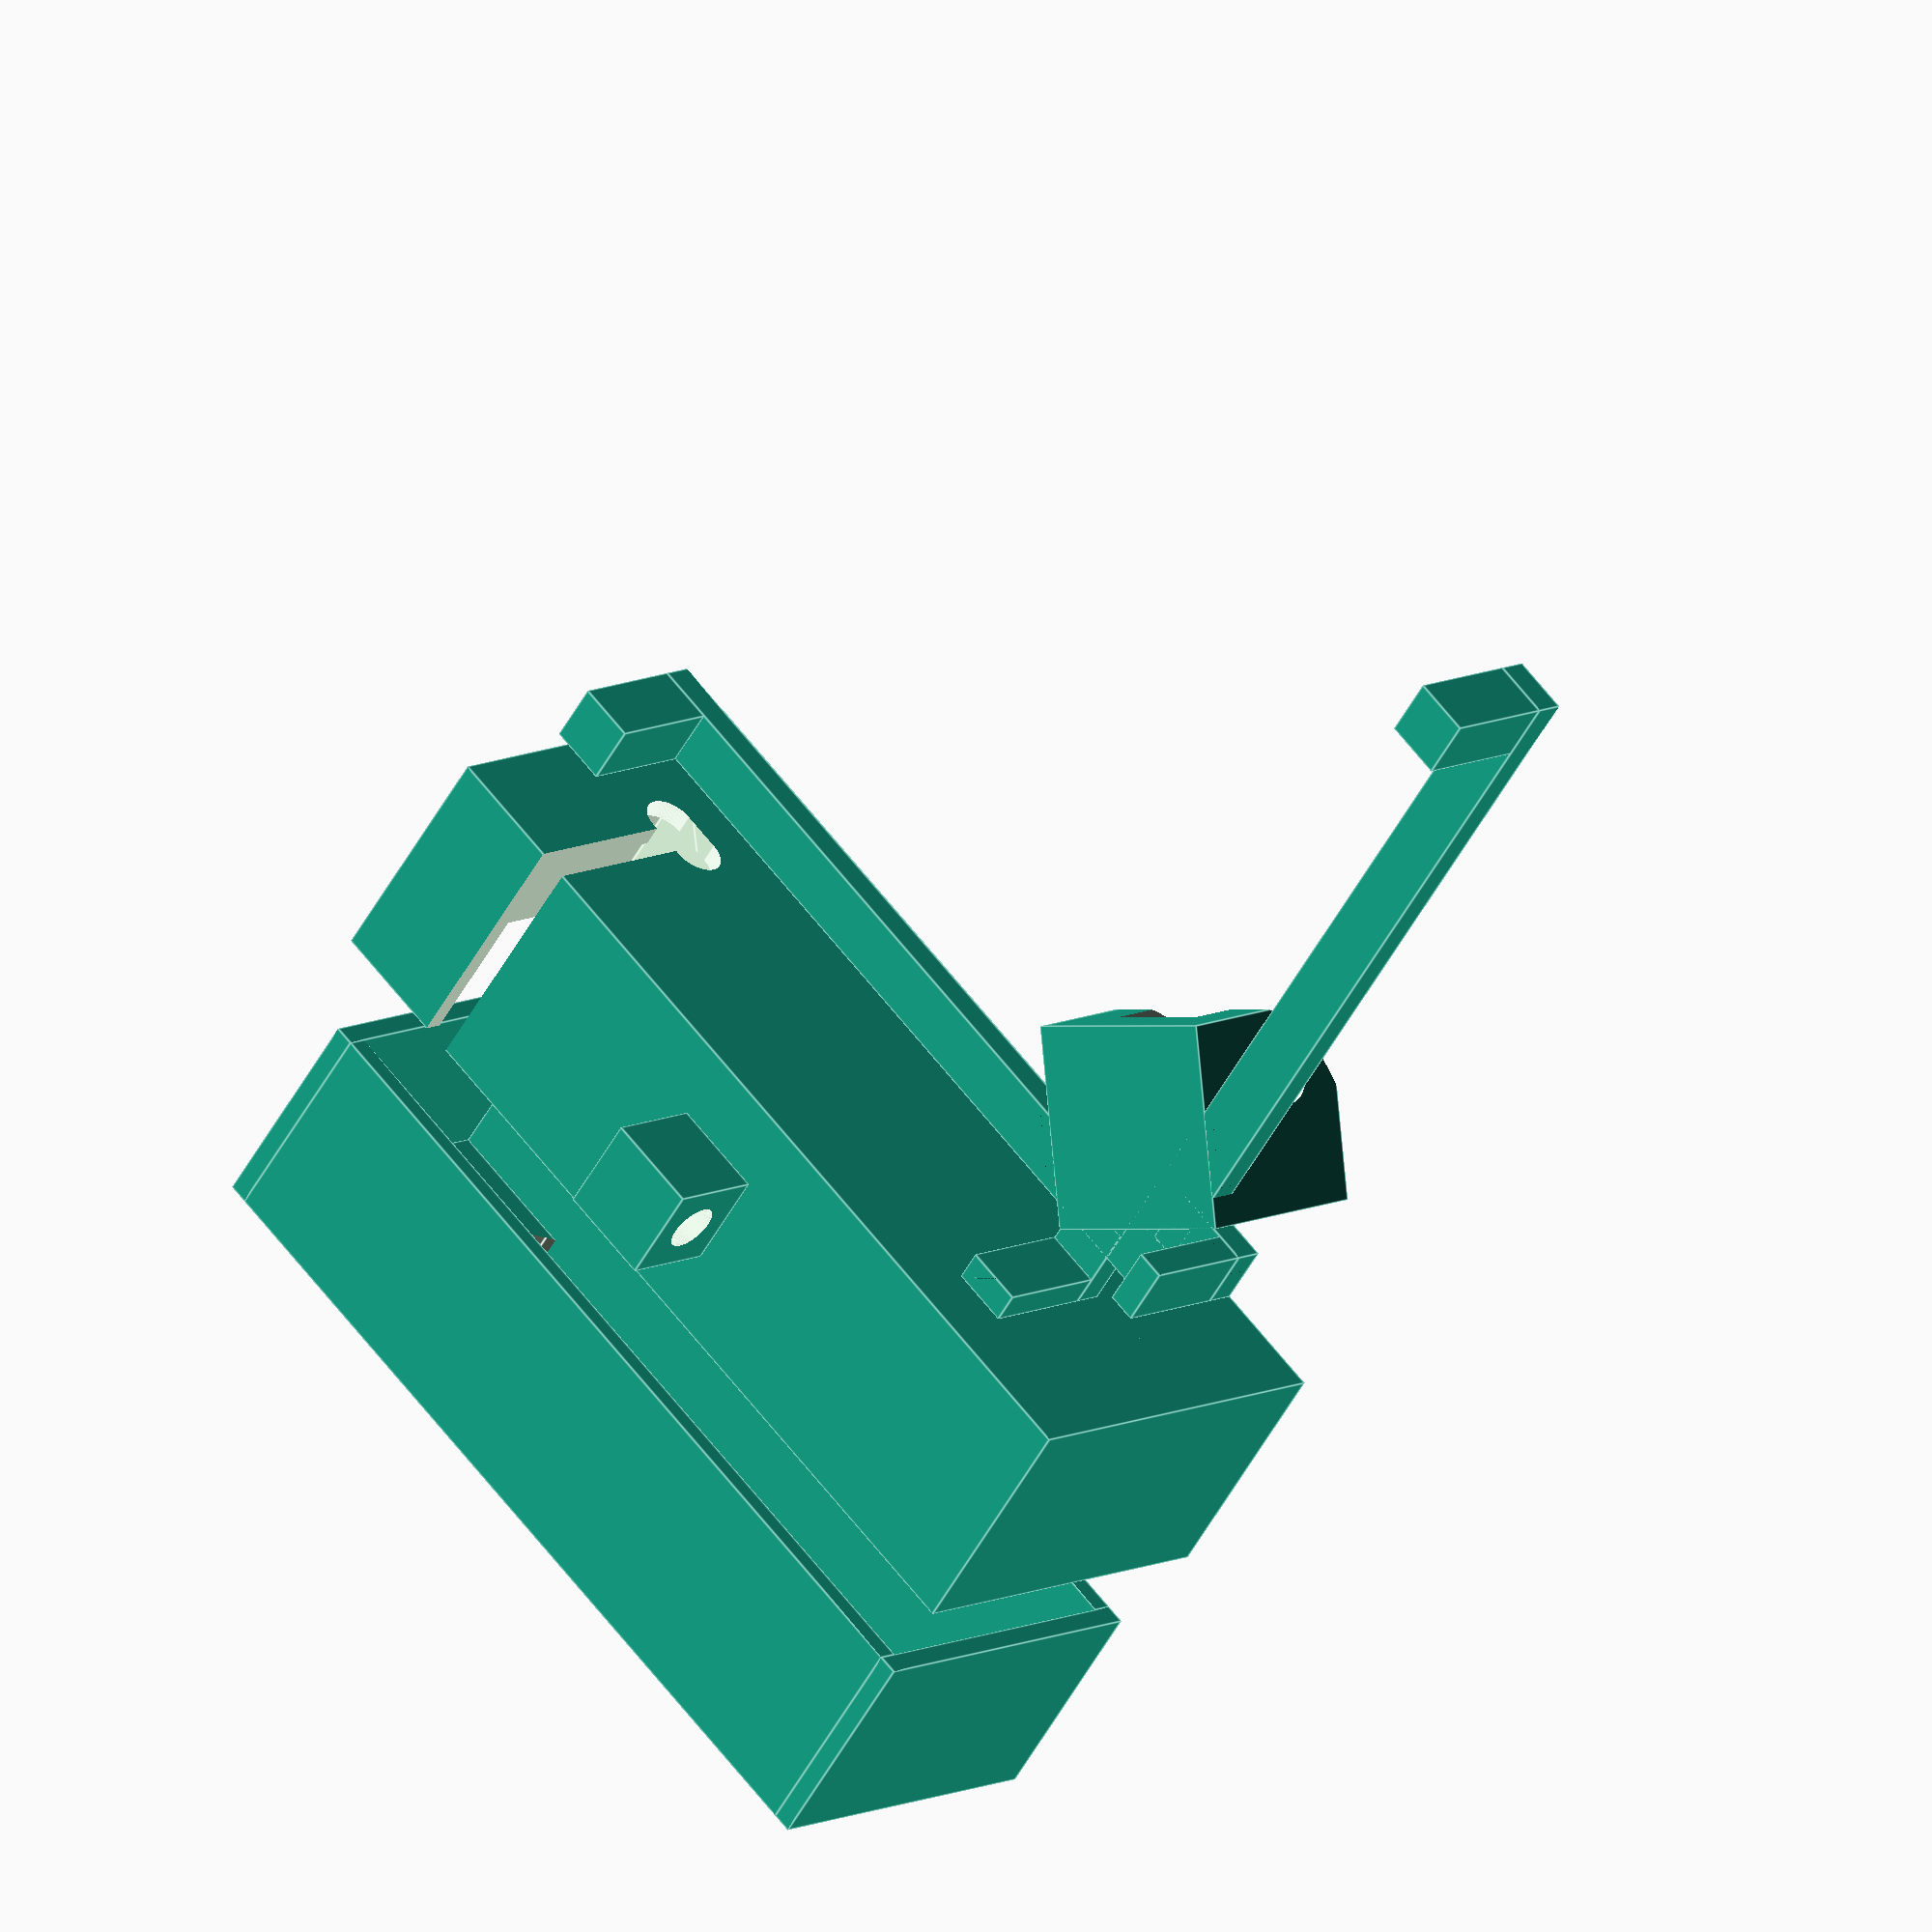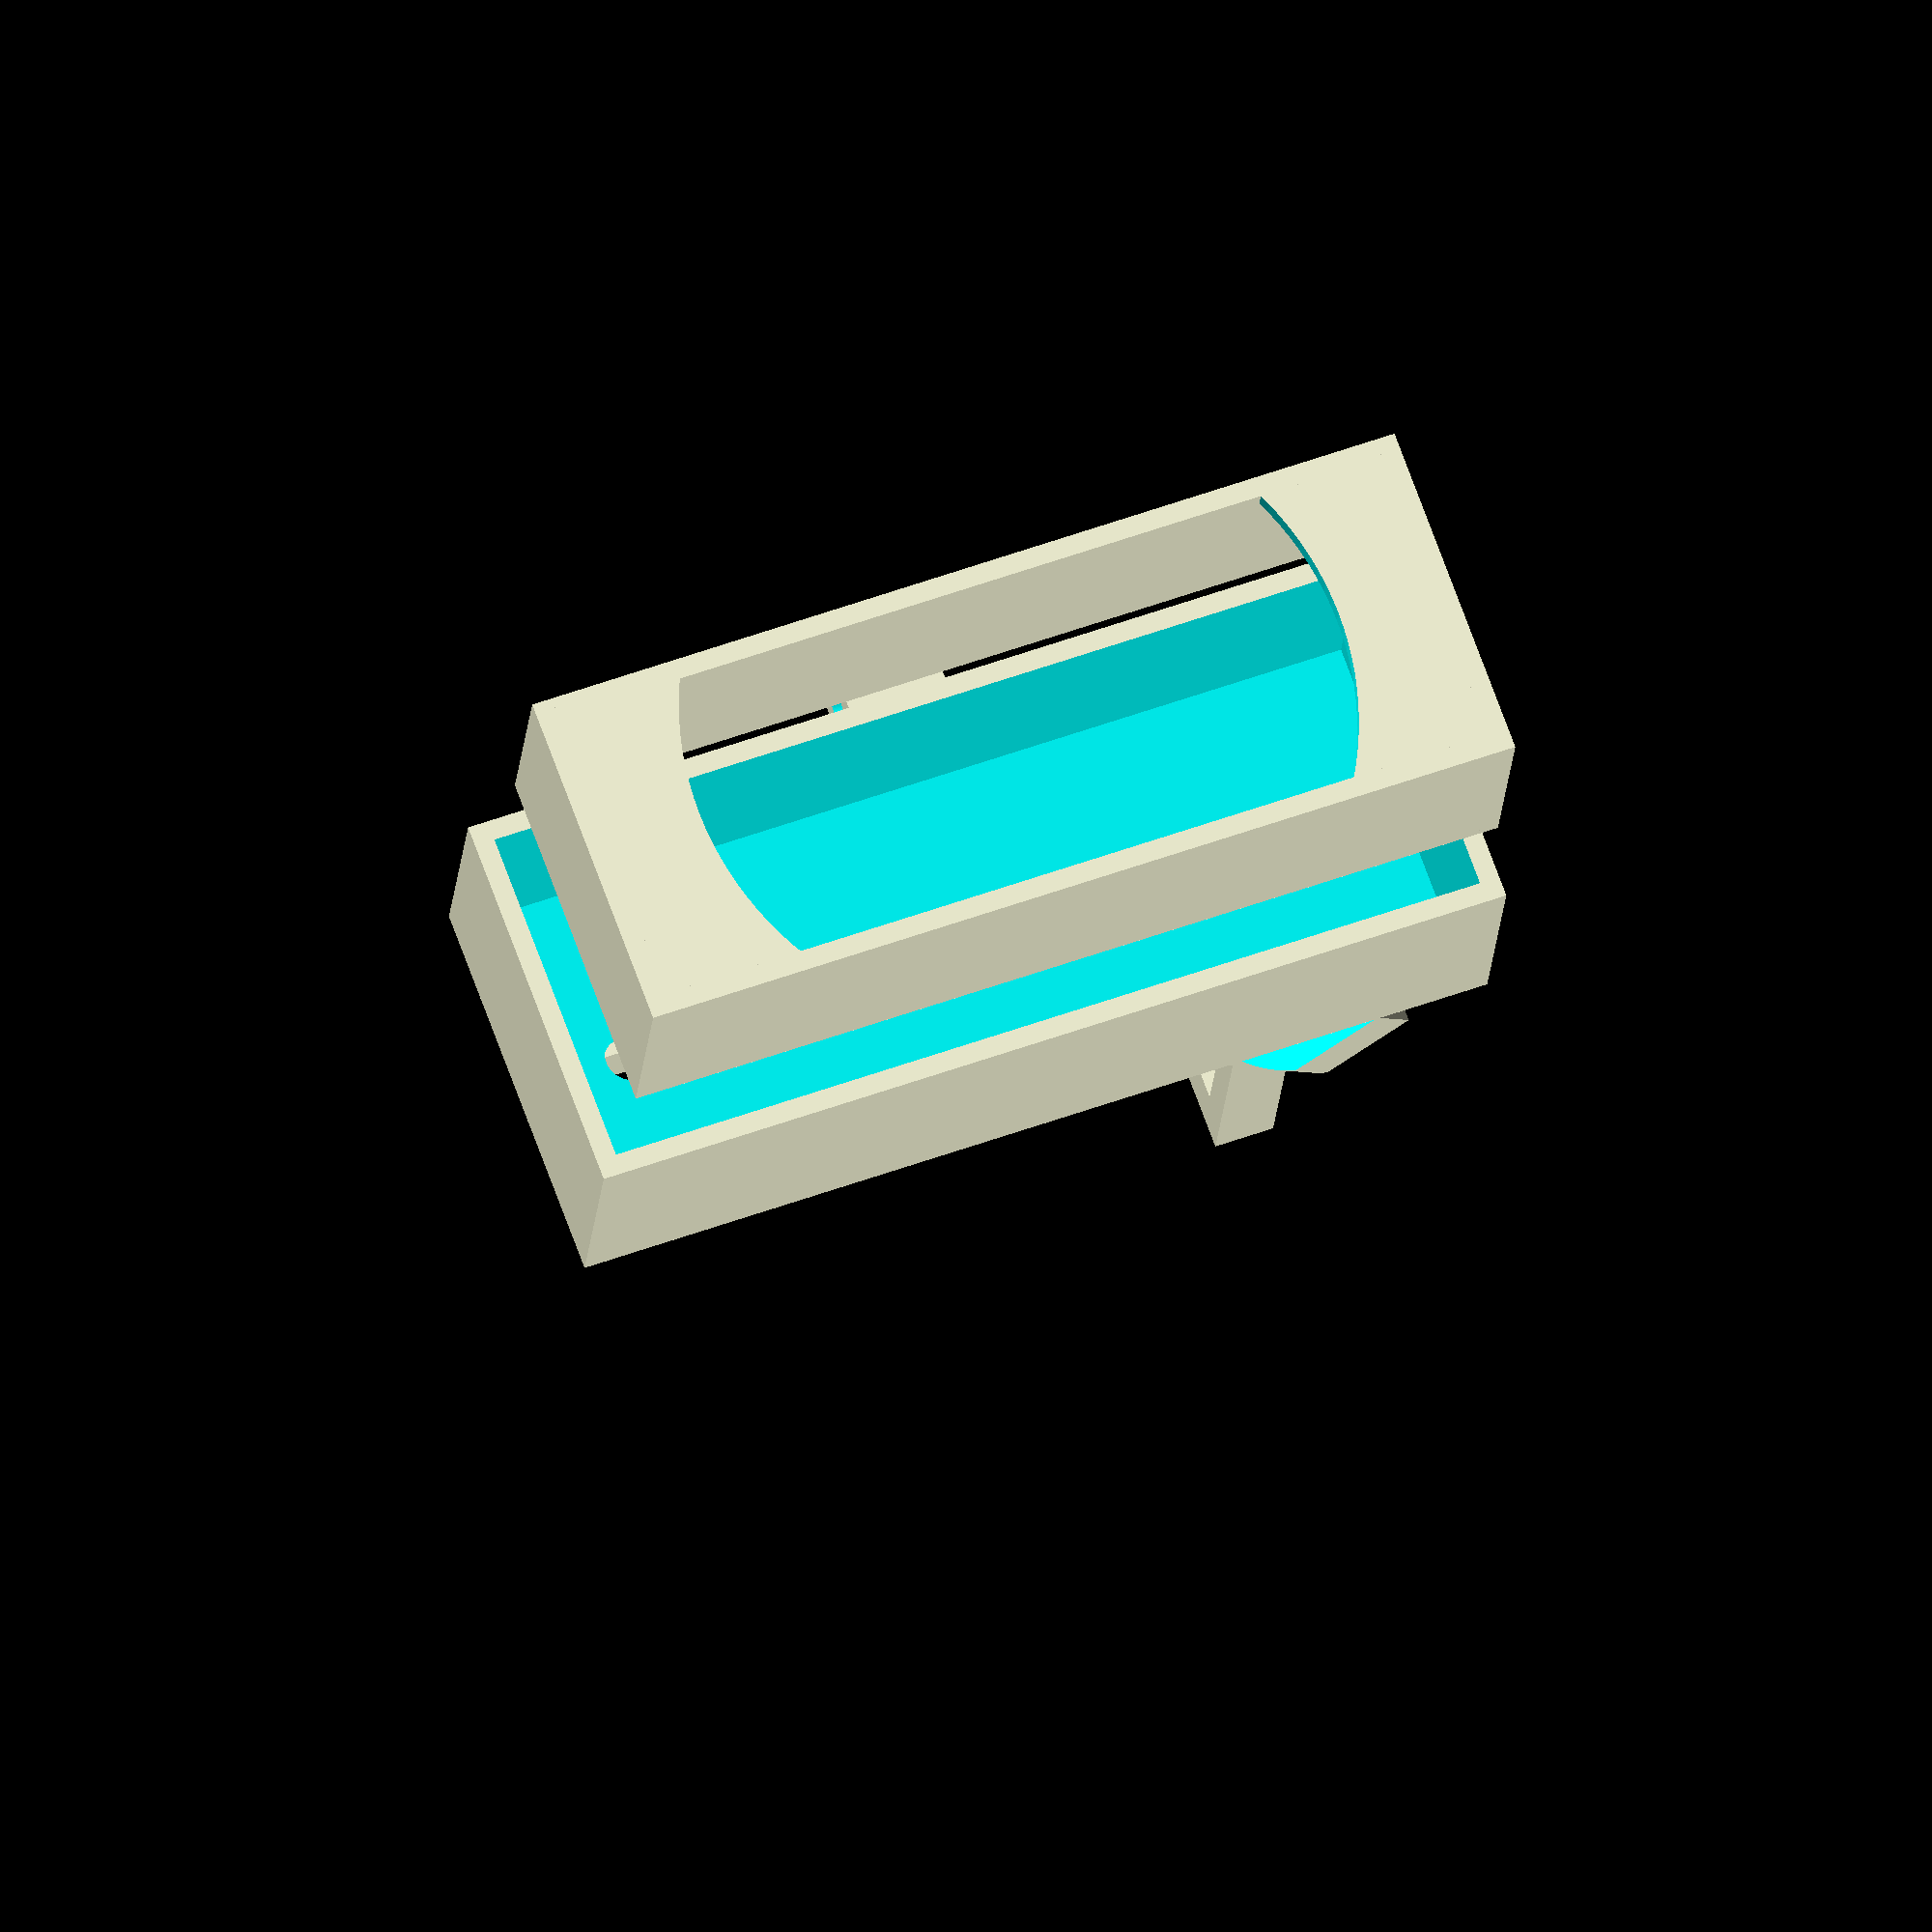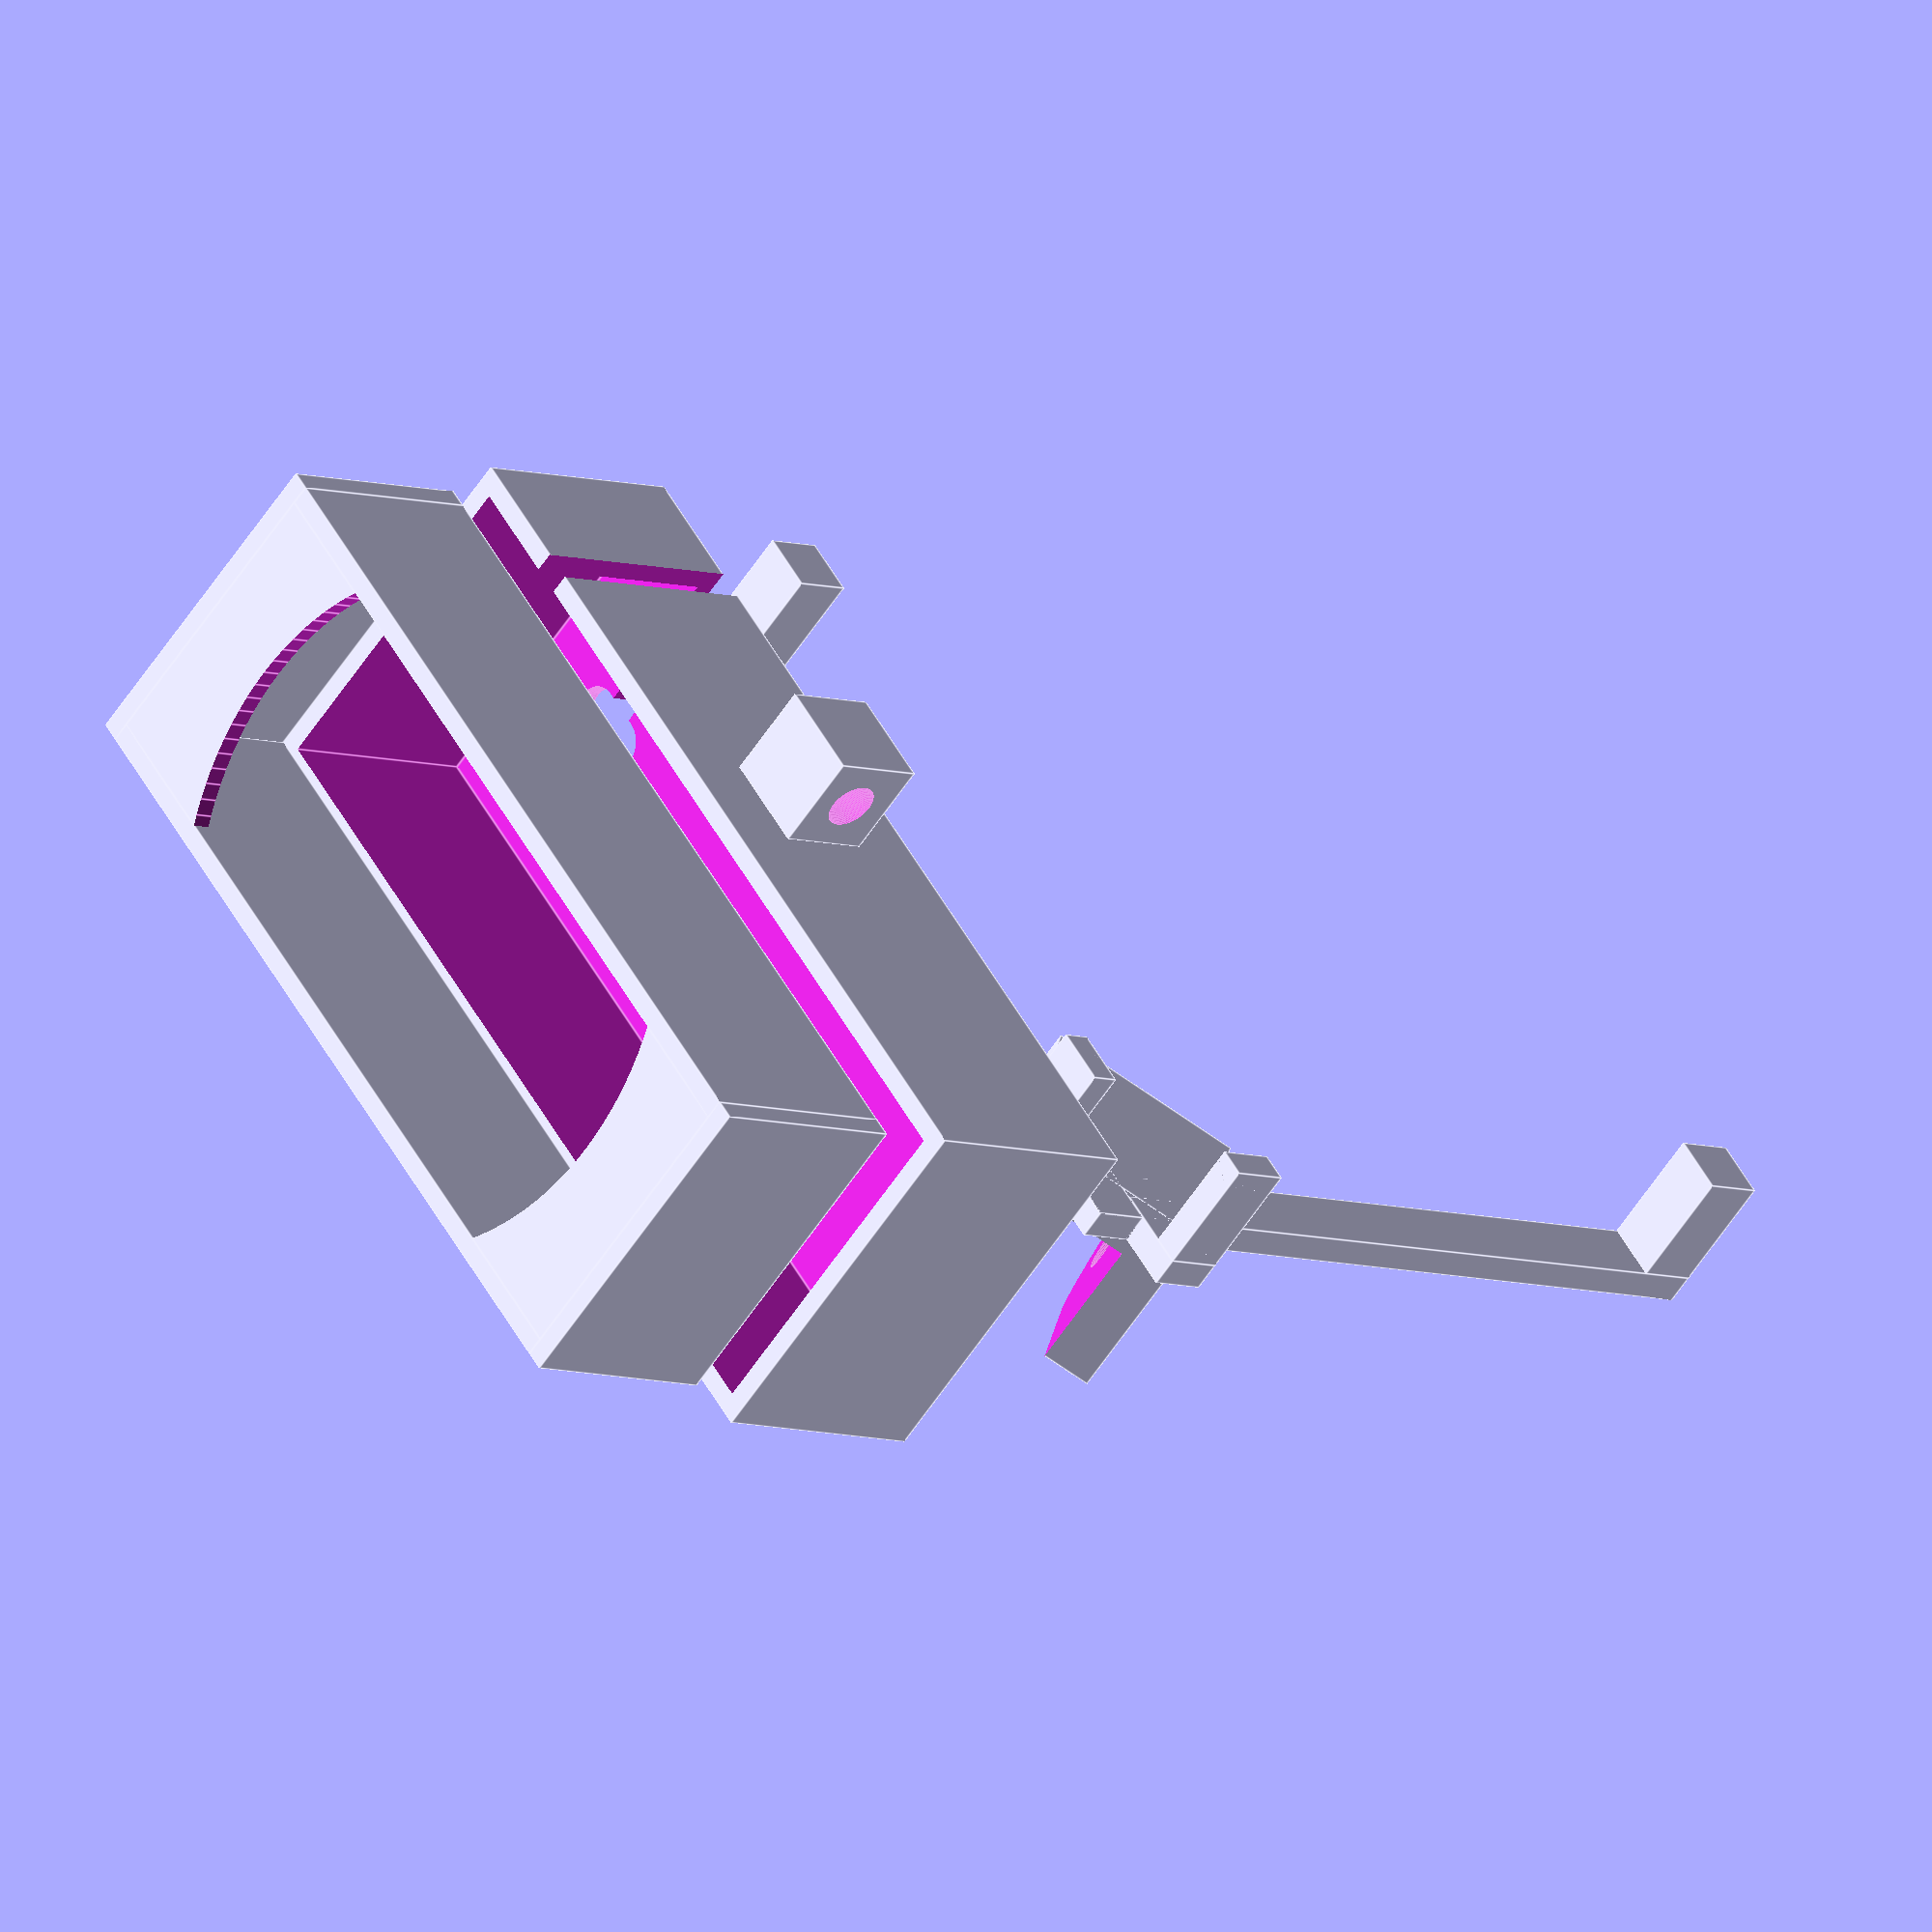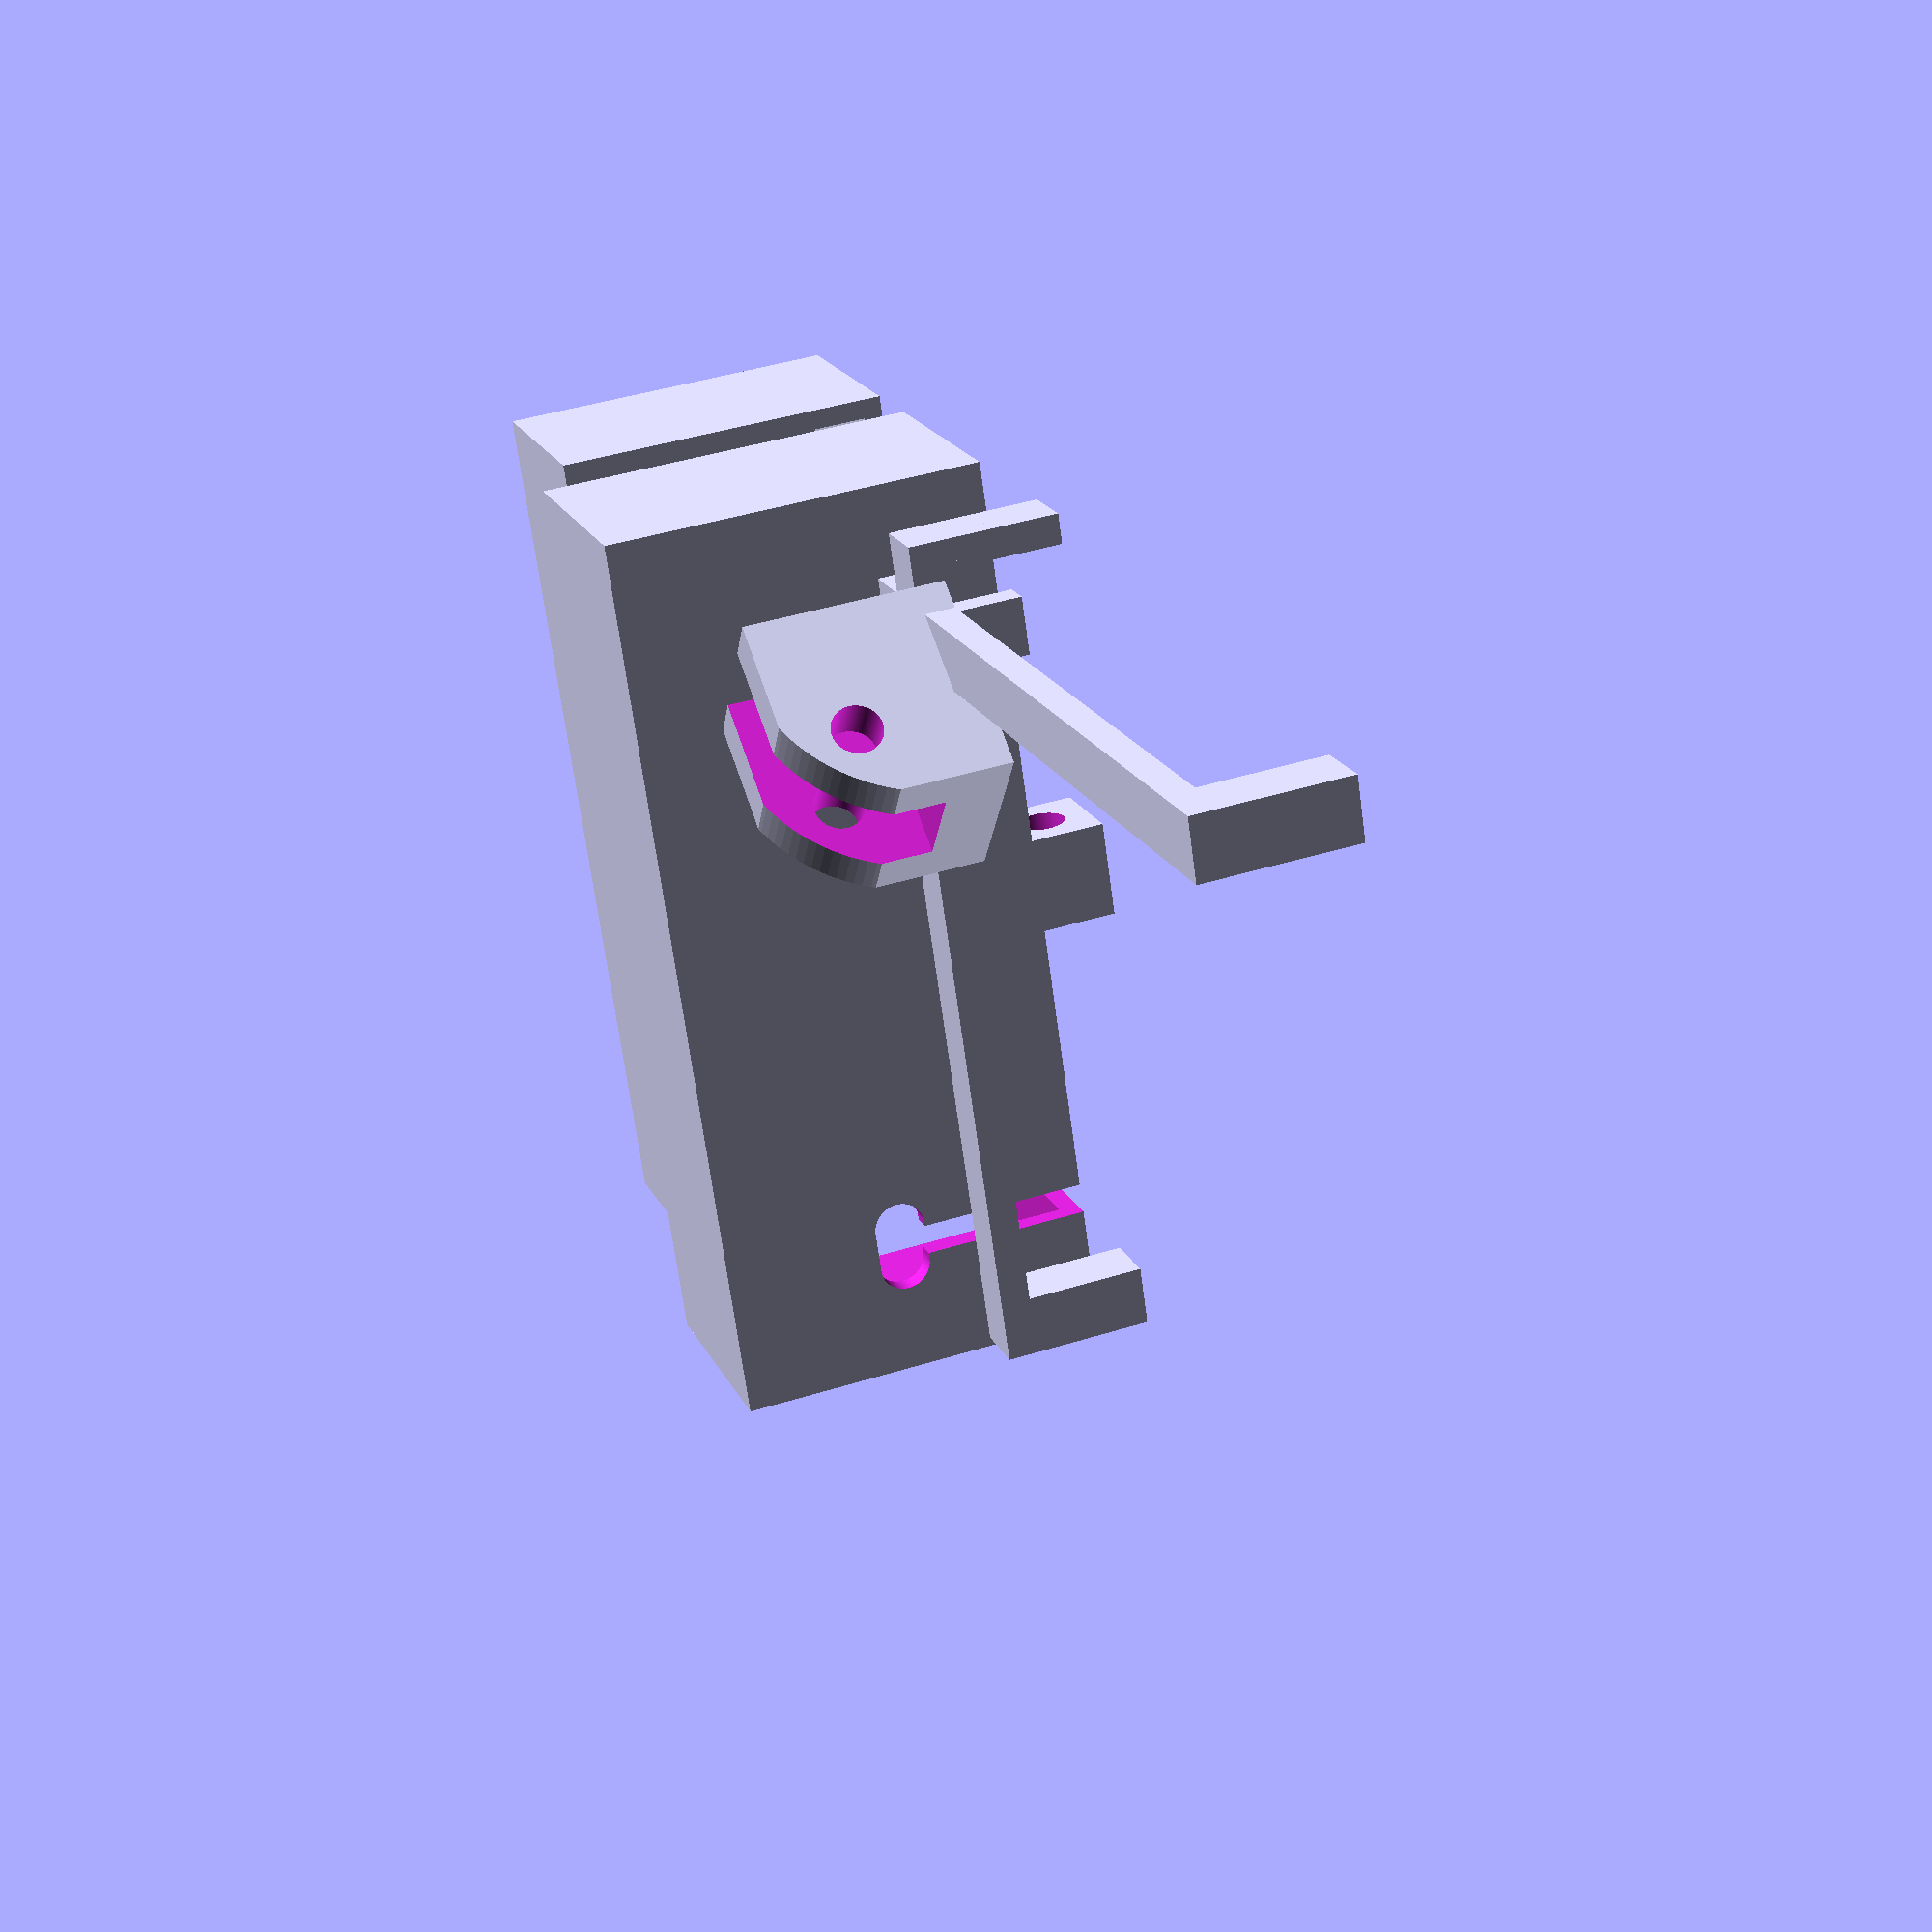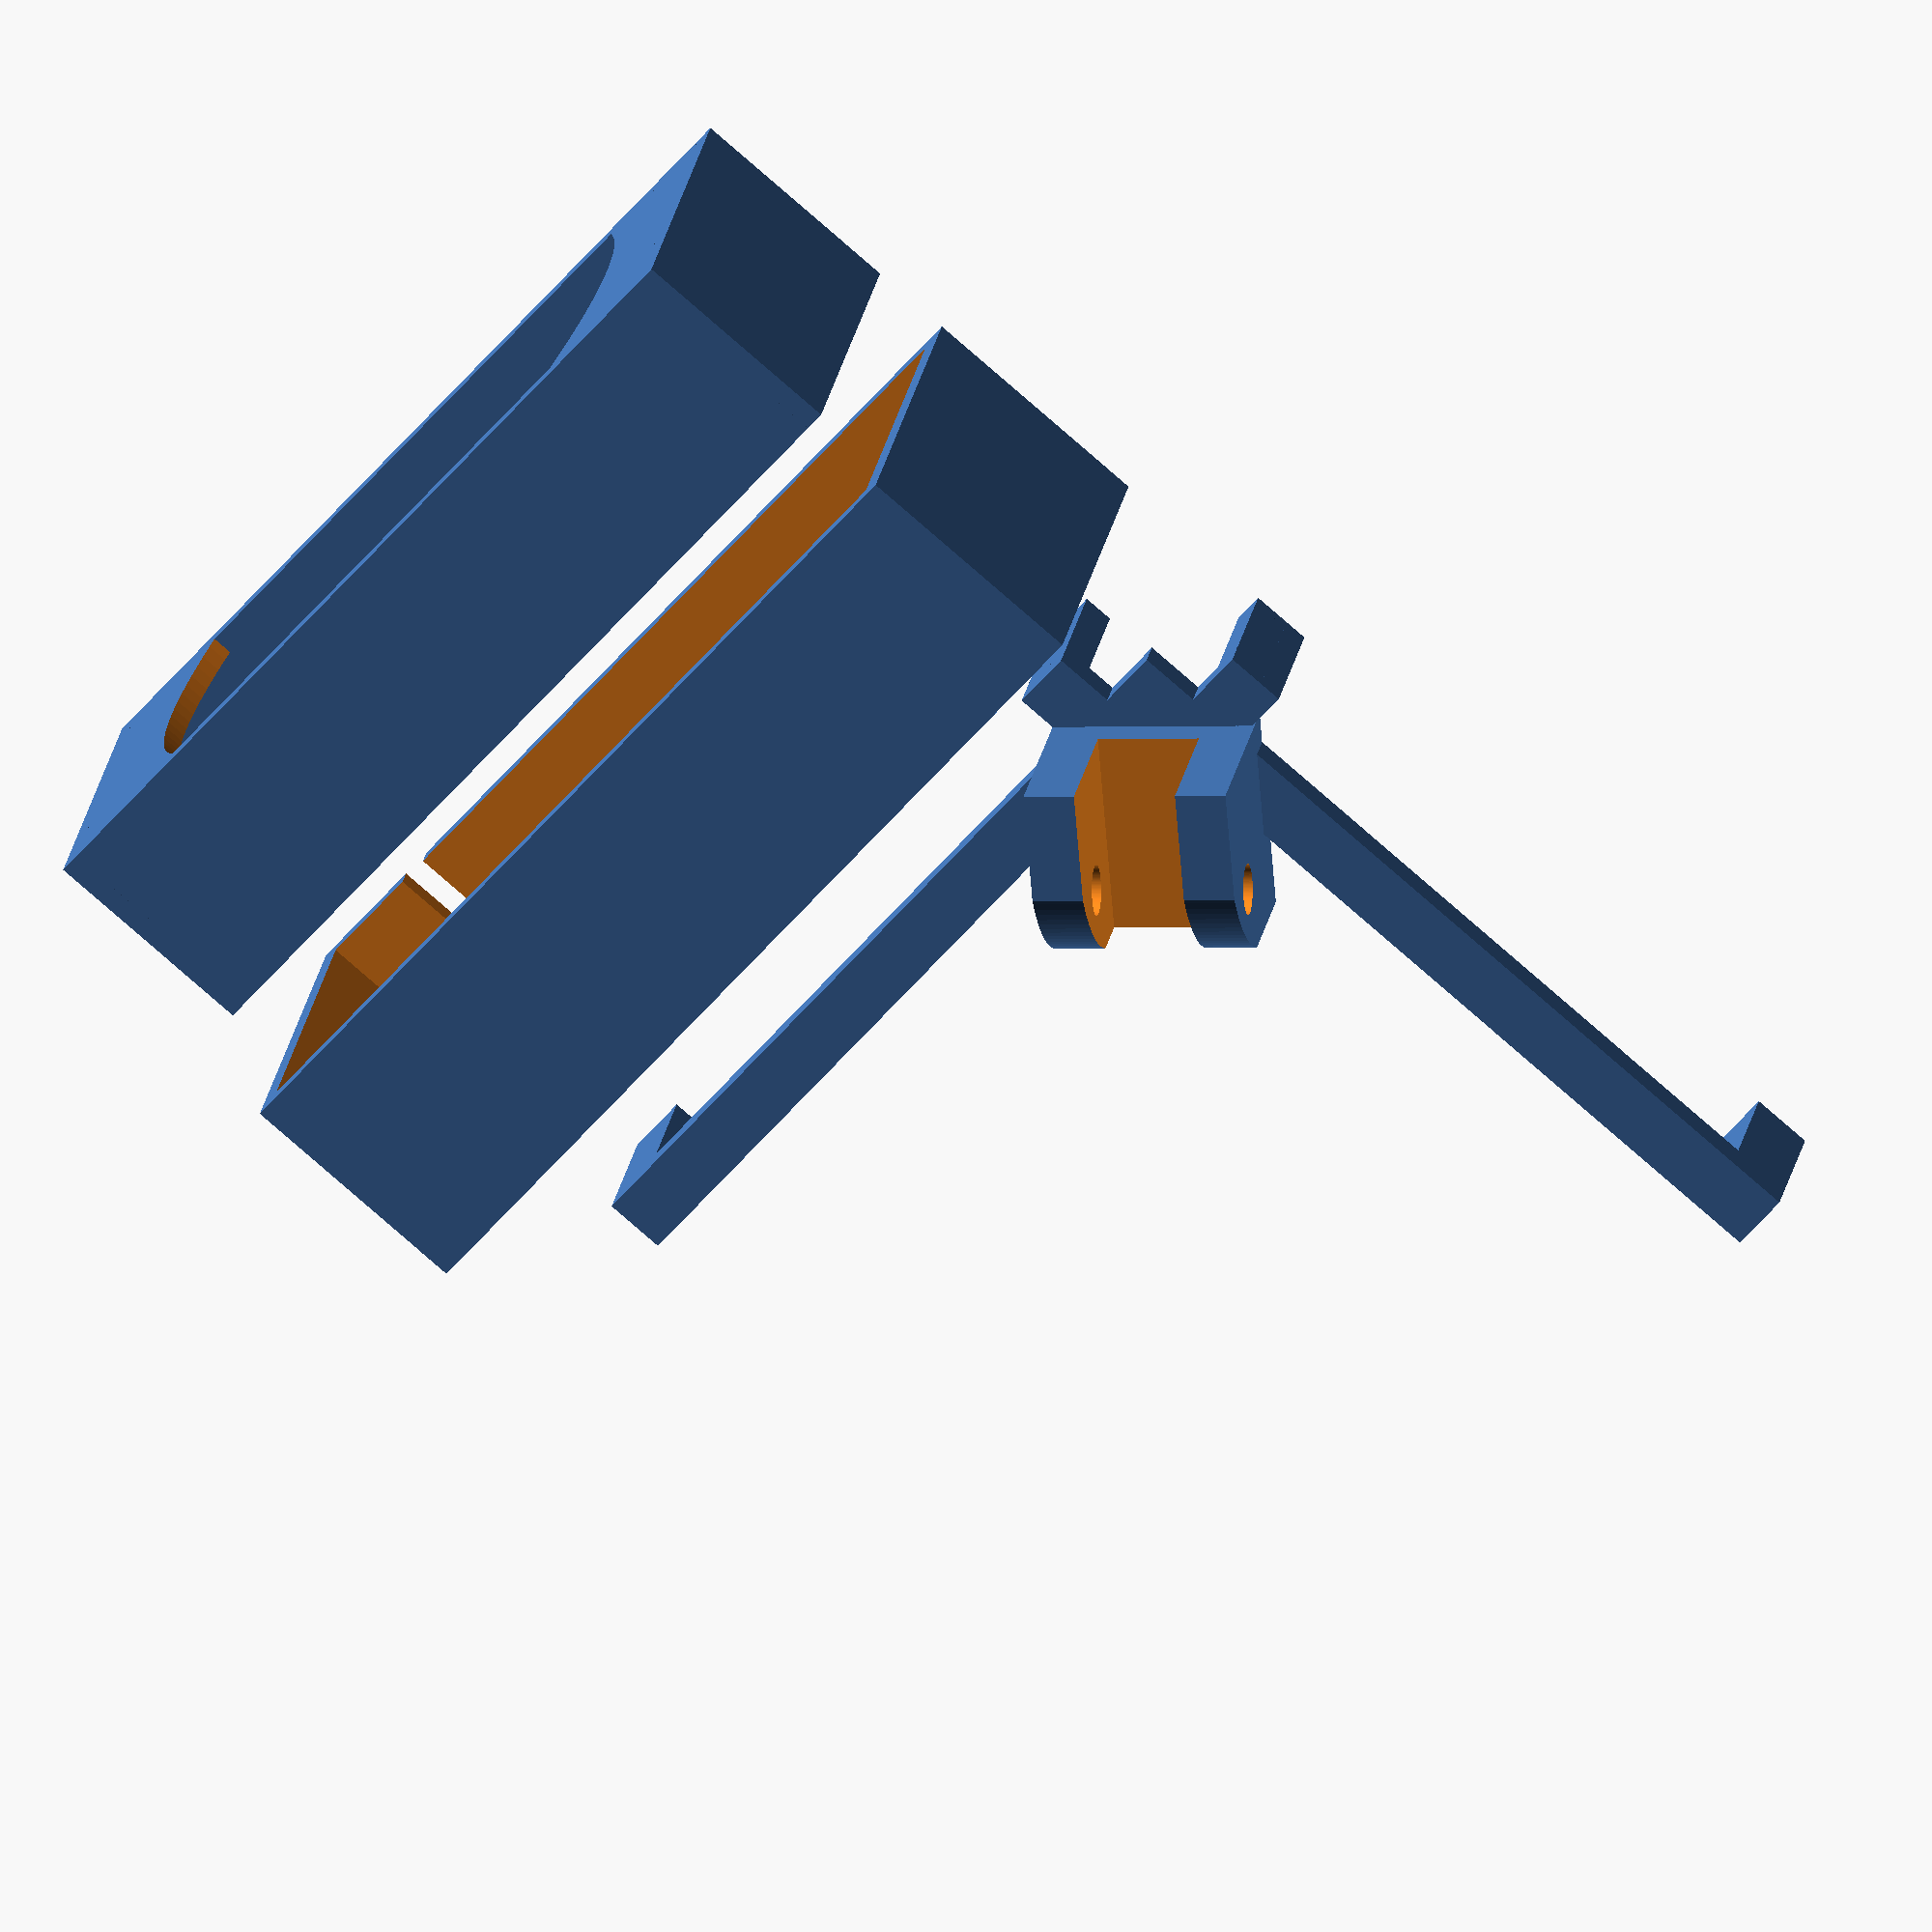
<openscad>
wall_thickness = 2;
wiggly = 0.2;
$fn = 128;

module front() {
  translate([2,0,2]) union() {
    // Front to have around camera
    difference() {
      cube([85.6, wall_thickness, 30.4]);
      translate([85.6/2,3,-2.8+66.4/4]) rotate([90,0,0]) cylinder(d=66.4,h=wall_thickness+2);
    }

    // Upper and lower wall
    translate([0,0,-wall_thickness]) cube([85.6,22,wall_thickness]);
    translate([0,0,30.4]) cube([85.6,22,wall_thickness]);

    // Left and right wall
    translate([-wall_thickness,0,-wall_thickness]) cube([wall_thickness,22,30.4+wall_thickness*2]);
    translate([85.6,0,-wall_thickness]) cube([wall_thickness,22,30.4+wall_thickness*2]);
  }
}

module back() {
  union() {
    // Base outside of back cube
    difference() {
      cube([85.6+wall_thickness*4+wiggly,22+wall_thickness+wiggly,30.4+wall_thickness*4+wiggly]);
      translate([wall_thickness,-1,wall_thickness]) cube([85.6+wall_thickness*2+wiggly,22+1+wiggly,30.4+wall_thickness*2+wiggly]);

      // Make a hole cutout
      translate([78.0,25,19.85]) rotate([90,0,0]) hull() {
        translate([0,0,0]) cylinder(d=5.3,h=4);
        translate([4.2,0,0]) cylinder(d=5.3,h=4);
      }

      // Make a cable cutout
      translate([78.5,-1,-1]) cube([3.1,30,20]);
    }

    // Mounting hole on bottom
    translate([42.8,7,0]) rotate([0,90,0]) difference() {
      translate([0,0,0]) cube([10,10,10]);
      translate([5,5,-1]) cylinder(d=5,h=12);
    }
  }
}

module base() {
  translate([6,0,12]) union() {
    // Basic arms.
    cube([6+72.5+3, 6, 3]);
    cube([6,6+73+3,3]);

    // Arm end grips
    translate([72.5+3,0,-12]) cube([6,6,12]);
    translate([0,73+3,-12]) cube([6,6,12]);

    // Left core grip
    translate([-6,6,0]) cube([9,6,3]);
    translate([-6,6,-12]) cube([3,6,12]);

    // Front core grip
    translate([6,-6,0]) cube([6,9,3]);
    translate([6,-6,-12]) cube([6,3,12]);

    // Mounting hole
    translate([12,-2,0]) rotate([0,0,45]) intersection() {
      difference() {
        cube([20,20,20]);
        translate([-1,5,6]) cube([22,10,15]);
        translate([13,21,13]) rotate([90,0,0]) cylinder(d=5, h=22);
      }
      translate([4,21,4]) rotate([90,0,0]) cylinder(d=35, h=22);
    }
  }
}

front();
translate([0,30,0]) back();
translate([0,65,0]) base();

</openscad>
<views>
elev=169.2 azim=142.1 roll=319.9 proj=o view=edges
elev=289.4 azim=184.7 roll=340.0 proj=o view=wireframe
elev=237.6 azim=124.0 roll=32.6 proj=o view=edges
elev=137.2 azim=247.4 roll=110.4 proj=p view=solid
elev=336.1 azim=130.4 roll=9.6 proj=o view=wireframe
</views>
